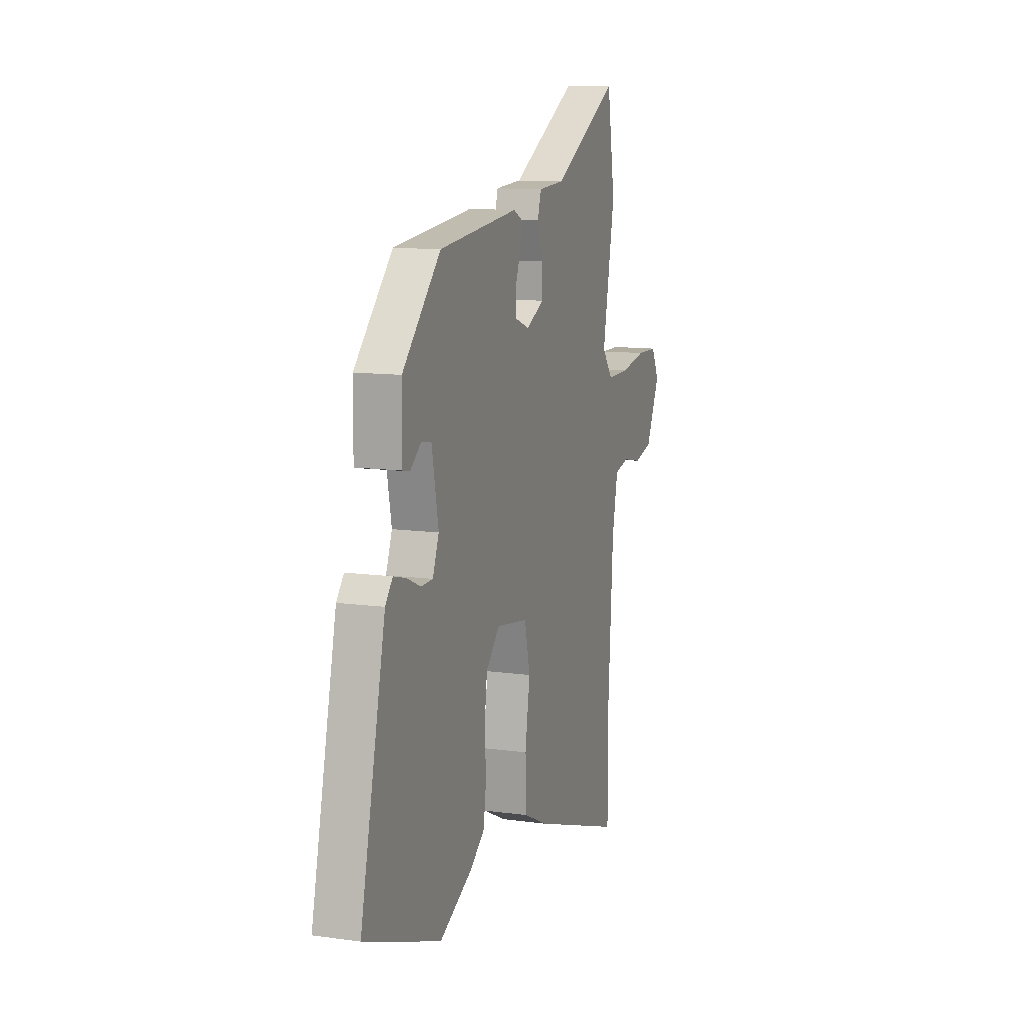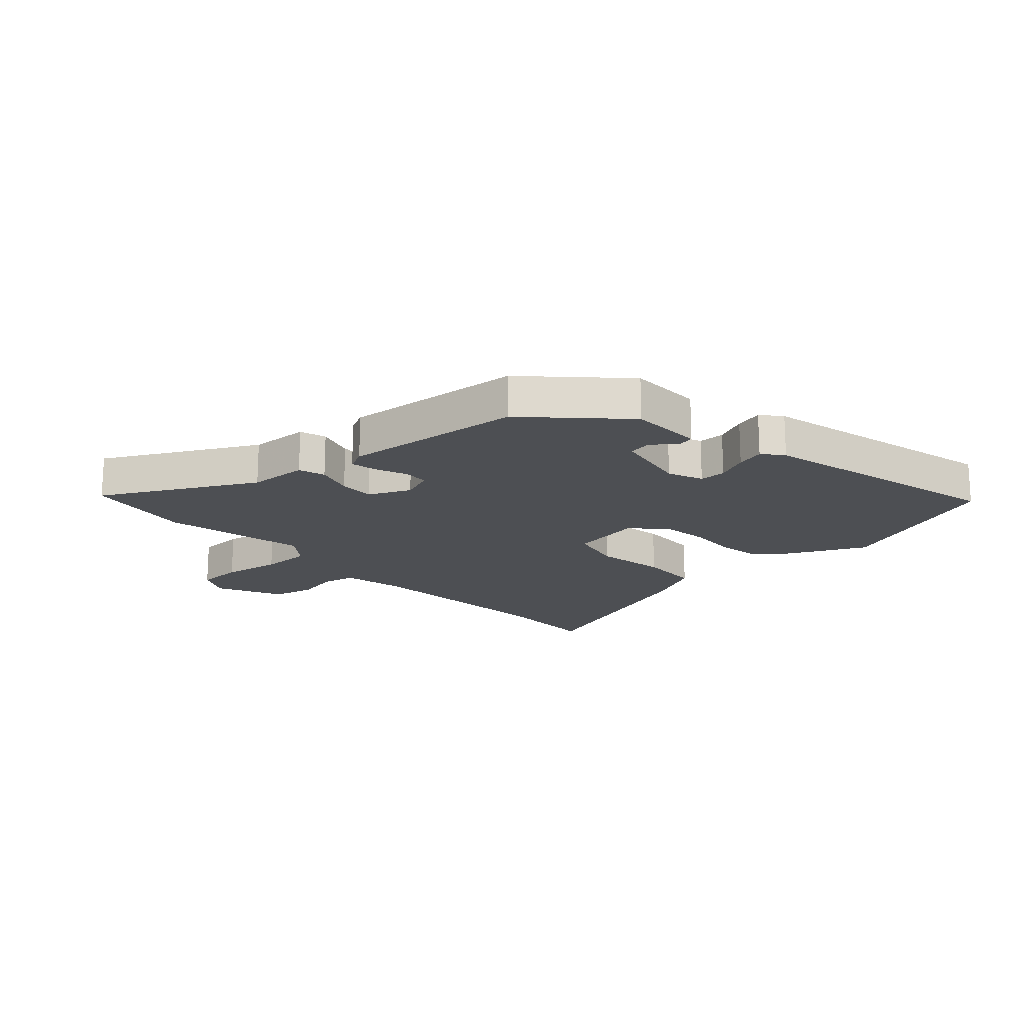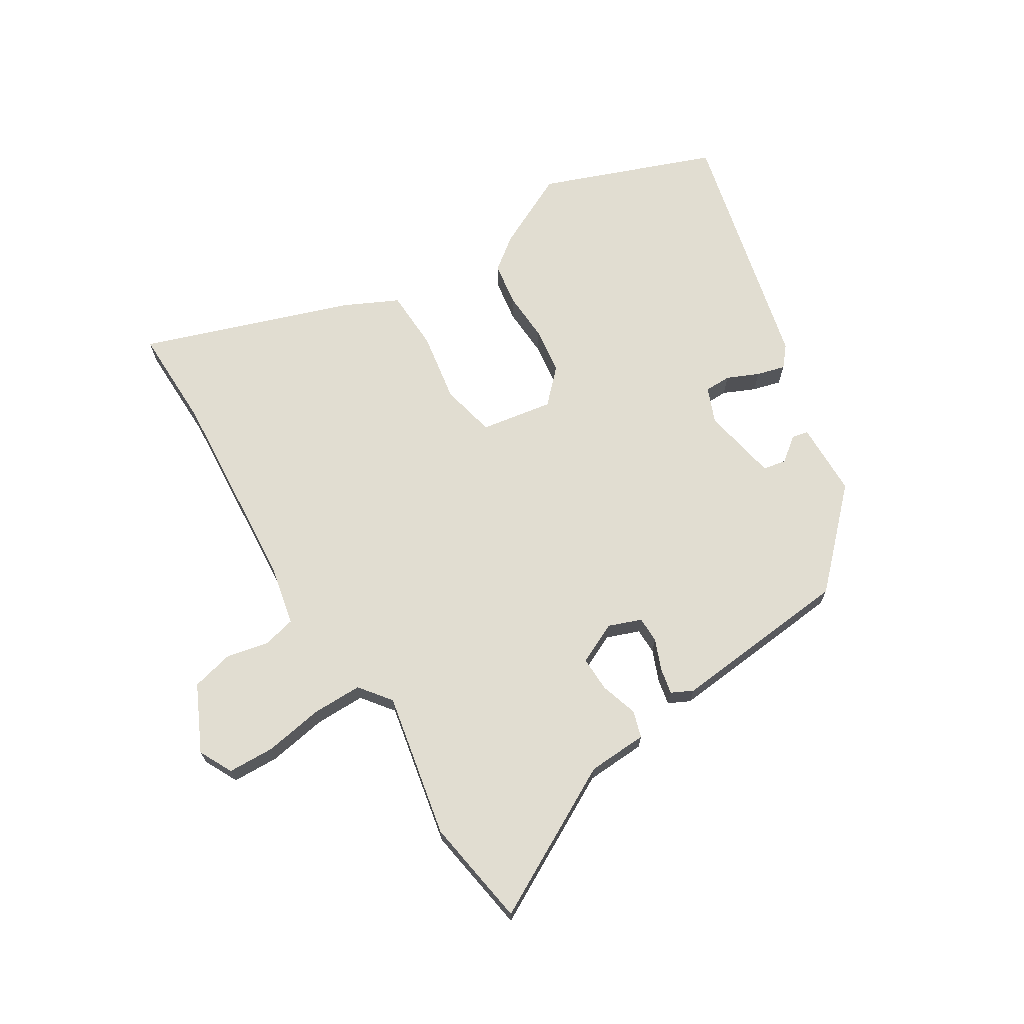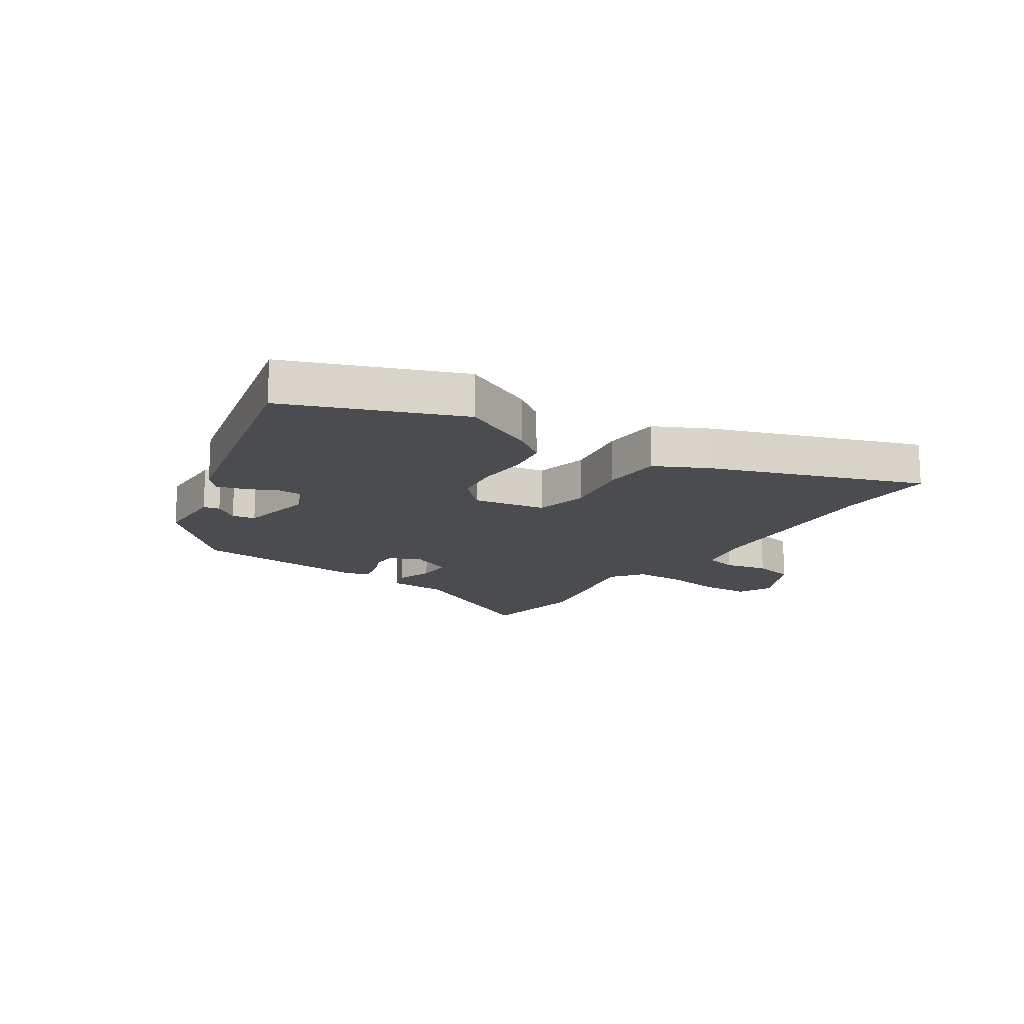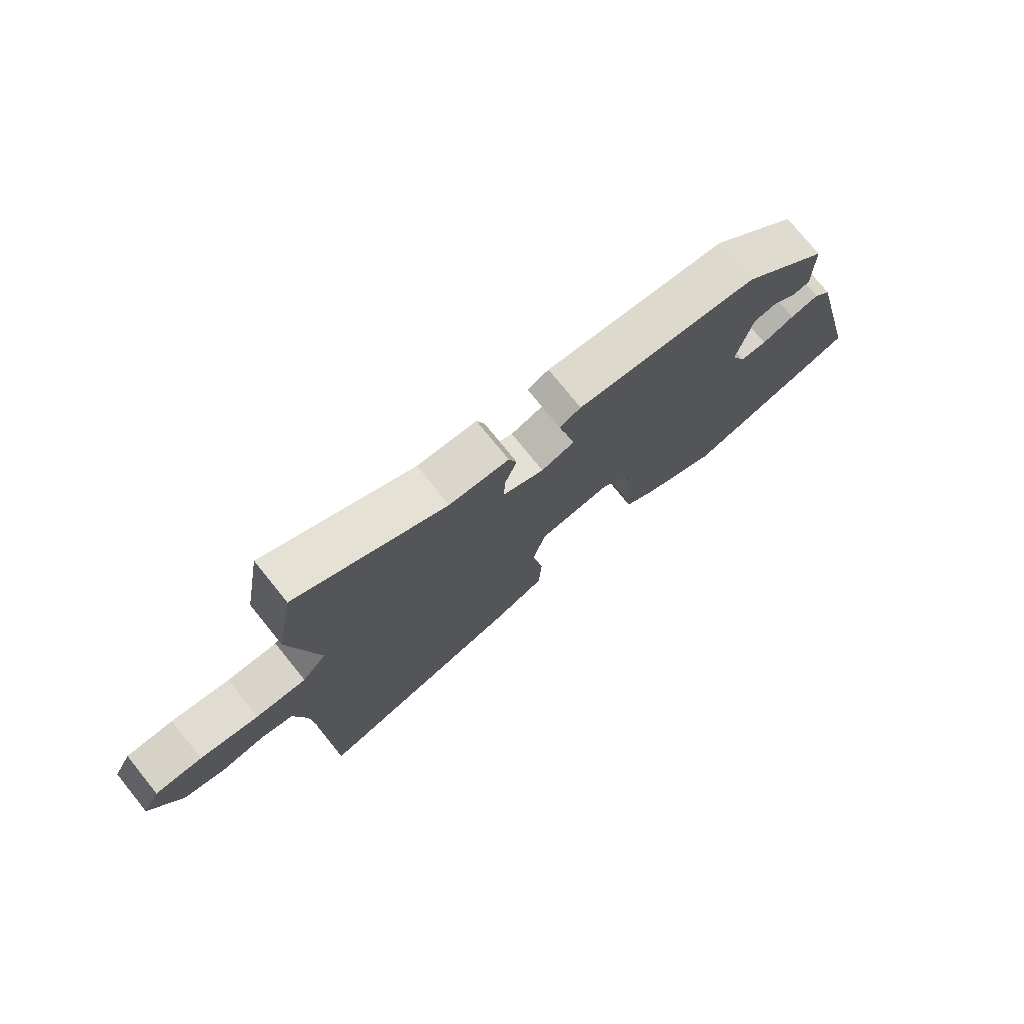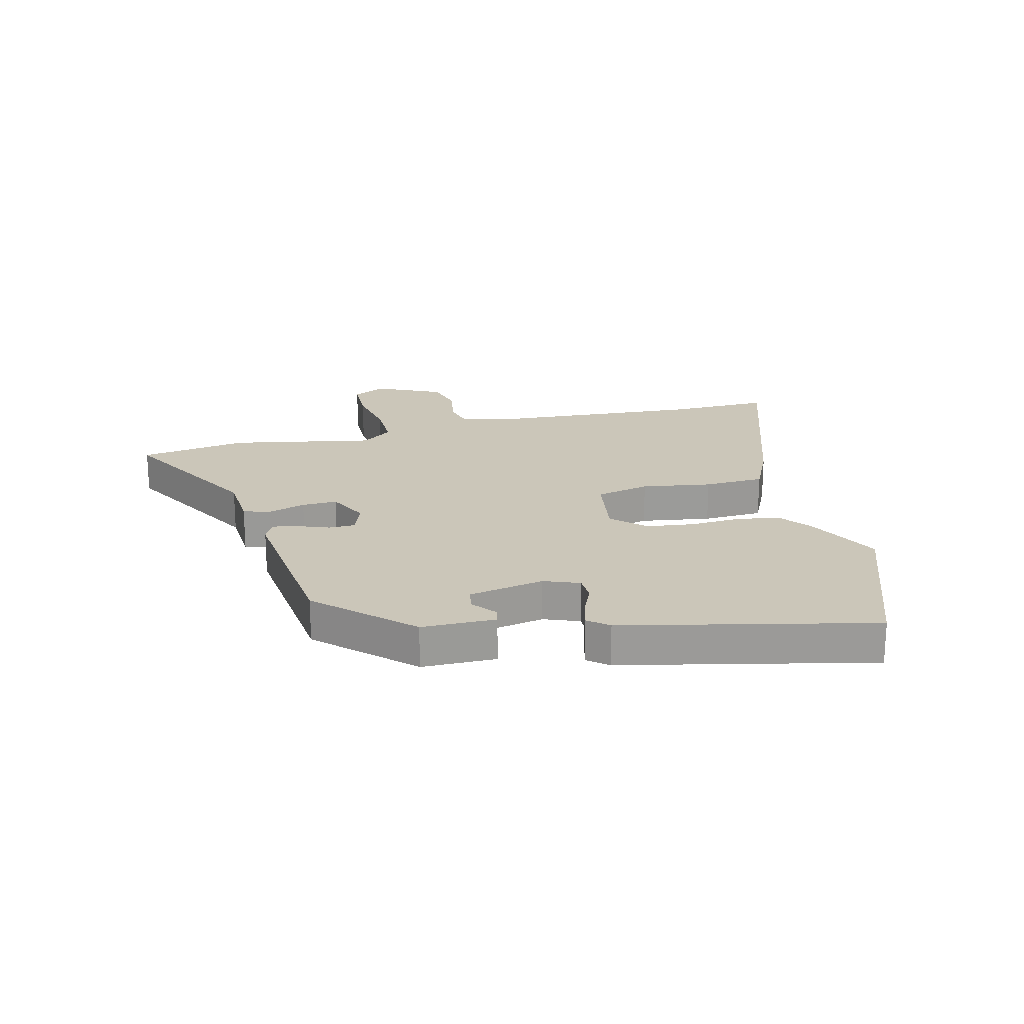
<metadata>
{"format":"obj","ext":"obj","renderer":"f3d","projection":"perspective","resolution":1024,"background":"white","views":[{"elev":11.3,"azim":108.8,"up":"+Z"},{"elev":-17.9,"azim":43.0,"up":"+Y"},{"elev":68.9,"azim":-31.3,"up":"+Y"},{"elev":-15.2,"azim":147.3,"up":"+Y"},{"elev":76.3,"azim":-39.0,"up":"+Z"},{"elev":20.8,"azim":75.9,"up":"+Y"}]}
</metadata>
<code>
v 0.324 0.07 0.434
v 0.473 0.07 0.281
v 0.474 0.07 0.153
v 0.446 0.07 0.147
v 0.404 0.07 0.18
v 0.364 0.07 0.173
v 0.338 0.07 0.042
v 0.362 0.07 -0.019
v 0.408 0.07 -0.02
v 0.463 0.07 0.004
v 0.512 0.07 0.017
v 0.541 0.07 -0.018
v 0.639 0.07 -0.448
v 0.34 0.07 -0.559
v 0.21 0.07 -0.494
v 0.154 0.07 -0.451
v 0.143 0.07 -0.376
v 0.148 0.07 -0.289
v 0.138 0.07 -0.208
v 0.084 0.07 -0.152
v -0.041 0.07 -0.172
v -0.063 0.07 -0.266
v -0.044 0.07 -0.387
v -0.049 0.07 -0.492
v -0.142 0.07 -0.536
v -0.504 0.07 -0.658
v -0.5 0.07 -0.483
v -0.523 0.07 -0.133
v -0.545 0.07 -0.026
v -0.601 0.07 -0.012
v -0.675 0.07 -0.027
v -0.747 0.07 -0.009
v -0.801 0.07 0.105
v -0.771 0.07 0.163
v -0.69 0.07 0.165
v -0.589 0.07 0.147
v -0.502 0.07 0.146
v -0.46 0.07 0.2
v -0.508 0.07 0.45
v -0.477 0.07 0.637
v -0.218 0.07 0.495
v -0.115 0.07 0.489
v -0.101 0.07 0.443
v -0.122 0.07 0.378
v -0.124 0.07 0.317
v -0.053 0.07 0.283
v 0.004 0.07 0.304
v 0.005 0.07 0.349
v -0.016 0.07 0.403
v -0.025 0.07 0.448
v 0.012 0.07 0.466
v 0.324 0 0.434
v 0.473 0 0.281
v 0.474 0 0.153
v 0.446 0 0.147
v 0.404 0 0.18
v 0.364 0 0.173
v 0.338 0 0.042
v 0.362 0 -0.019
v 0.408 0 -0.02
v 0.463 0 0.004
v 0.512 0 0.017
v 0.541 0 -0.018
v 0.639 0 -0.448
v 0.34 0 -0.559
v 0.21 0 -0.494
v 0.154 0 -0.451
v 0.143 0 -0.376
v 0.148 0 -0.289
v 0.138 0 -0.208
v 0.084 0 -0.152
v -0.041 0 -0.172
v -0.063 0 -0.266
v -0.044 0 -0.387
v -0.049 0 -0.492
v -0.142 0 -0.536
v -0.504 0 -0.658
v -0.5 0 -0.483
v -0.523 0 -0.133
v -0.545 0 -0.026
v -0.601 0 -0.012
v -0.675 0 -0.027
v -0.747 0 -0.009
v -0.801 0 0.105
v -0.771 0 0.163
v -0.69 0 0.165
v -0.589 0 0.147
v -0.502 0 0.146
v -0.46 0 0.2
v -0.508 0 0.45
v -0.477 0 0.637
v -0.218 0 0.495
v -0.115 0 0.489
v -0.101 0 0.443
v -0.122 0 0.378
v -0.124 0 0.317
v -0.053 0 0.283
v 0.004 0 0.304
v 0.005 0 0.349
v -0.016 0 0.403
v -0.025 0 0.448
v 0.012 0 0.466
f 1 2 3
f 51 1 3
f 50 51 3
f 49 50 3
f 48 49 3
f 41 42 43 44
f 41 44 45
f 40 41 45
f 39 40 45
f 38 39 45
f 37 38 45 46
f 34 35 36
f 33 34 36
f 32 33 36
f 31 32 36
f 30 31 36
f 29 30 36 37
f 28 29 37 46
f 25 26 27
f 24 25 27
f 23 24 27
f 22 23 27
f 28 46 47
f 27 28 47
f 22 27 47
f 21 22 47
f 16 17 18
f 15 16 18
f 14 15 18
f 13 14 18
f 12 13 18
f 11 12 18
f 10 11 18
f 9 10 18
f 8 9 18 19
f 7 8 19 20
f 3 4 5
f 48 3 5
f 47 48 5 6
f 20 21 47
f 7 20 47
f 6 7 47
f 54 53 52
f 54 52 102
f 54 102 101
f 54 101 100
f 54 100 99
f 95 94 93 92
f 96 95 92
f 96 92 91
f 96 91 90
f 96 90 89
f 97 96 89 88
f 87 86 85
f 87 85 84
f 87 84 83
f 87 83 82
f 87 82 81
f 88 87 81 80
f 97 88 80 79
f 78 77 76
f 78 76 75
f 78 75 74
f 78 74 73
f 98 97 79
f 98 79 78
f 98 78 73
f 98 73 72
f 69 68 67
f 69 67 66
f 69 66 65
f 69 65 64
f 69 64 63
f 69 63 62
f 69 62 61
f 69 61 60
f 70 69 60 59
f 71 70 59 58
f 56 55 54
f 56 54 99
f 57 56 99 98
f 98 72 71
f 98 71 58
f 98 58 57
f 1 52 53 2
f 2 53 54 3
f 3 54 55 4
f 4 55 56 5
f 5 56 57 6
f 6 57 58 7
f 7 58 59 8
f 8 59 60 9
f 9 60 61 10
f 10 61 62 11
f 11 62 63 12
f 12 63 64 13
f 13 64 65 14
f 14 65 66 15
f 15 66 67 16
f 16 67 68 17
f 17 68 69 18
f 18 69 70 19
f 19 70 71 20
f 20 71 72 21
f 21 72 73 22
f 22 73 74 23
f 23 74 75 24
f 24 75 76 25
f 25 76 77 26
f 26 77 78 27
f 27 78 79 28
f 28 79 80 29
f 29 80 81 30
f 30 81 82 31
f 31 82 83 32
f 32 83 84 33
f 33 84 85 34
f 34 85 86 35
f 35 86 87 36
f 36 87 88 37
f 37 88 89 38
f 38 89 90 39
f 39 90 91 40
f 40 91 92 41
f 41 92 93 42
f 42 93 94 43
f 43 94 95 44
f 44 95 96 45
f 45 96 97 46
f 46 97 98 47
f 47 98 99 48
f 48 99 100 49
f 49 100 101 50
f 50 101 102 51
f 51 102 52 1

</code>
